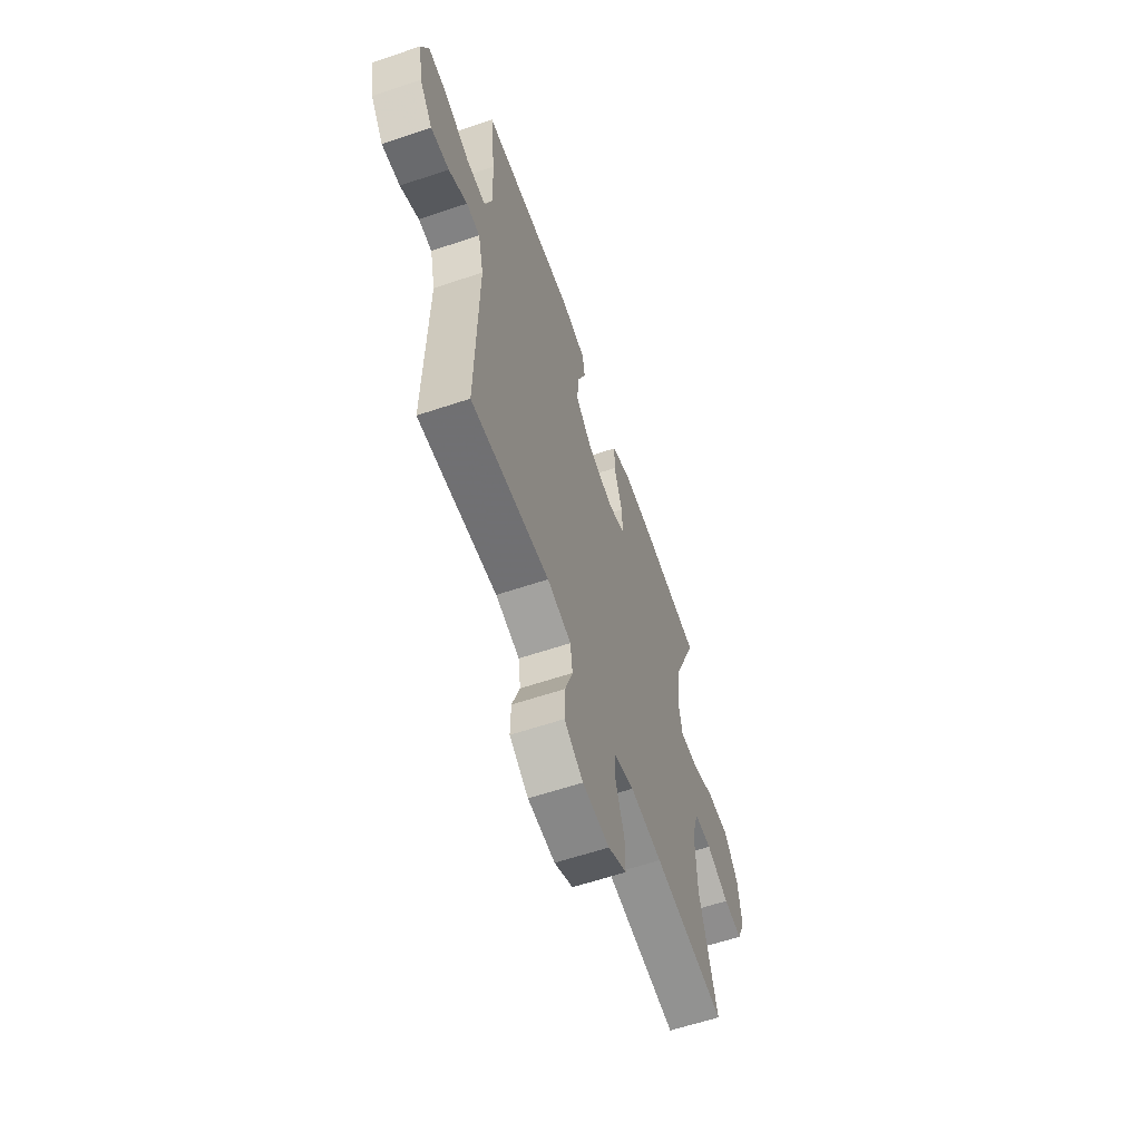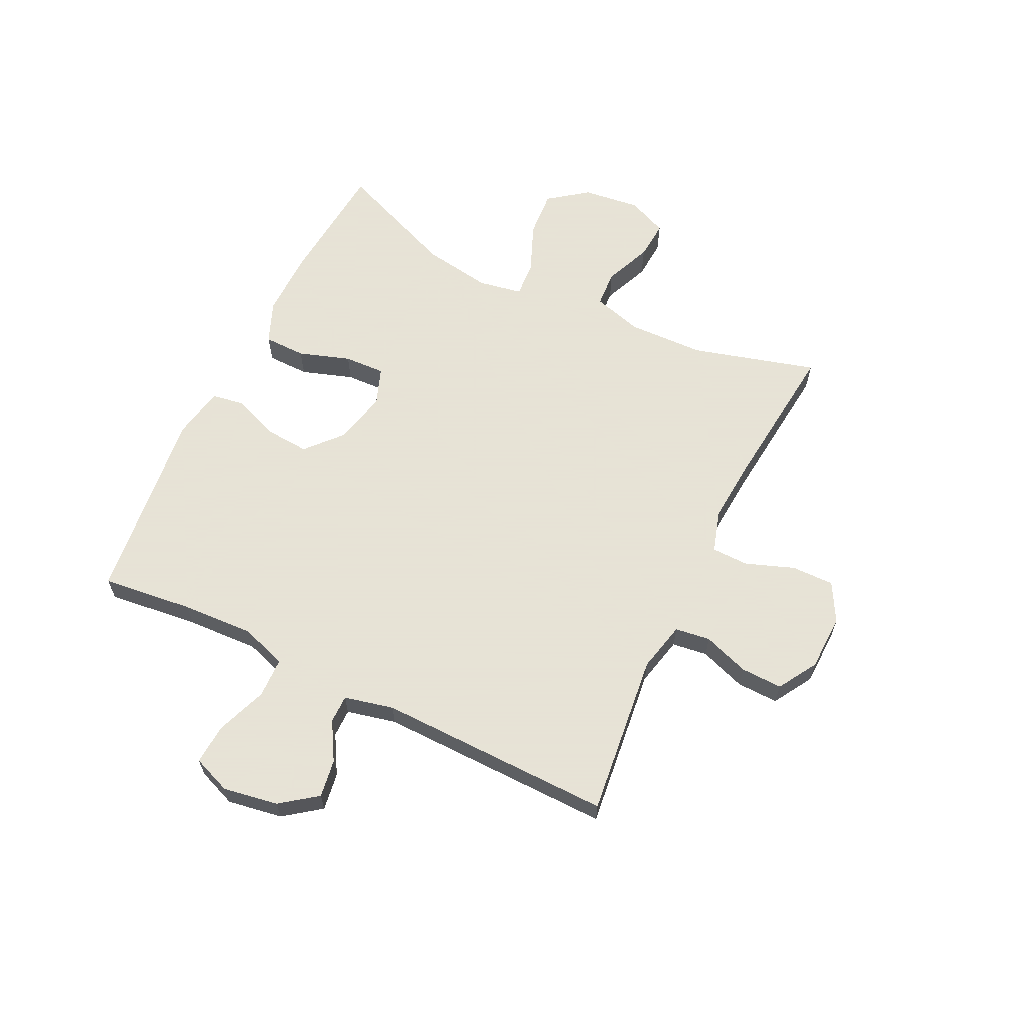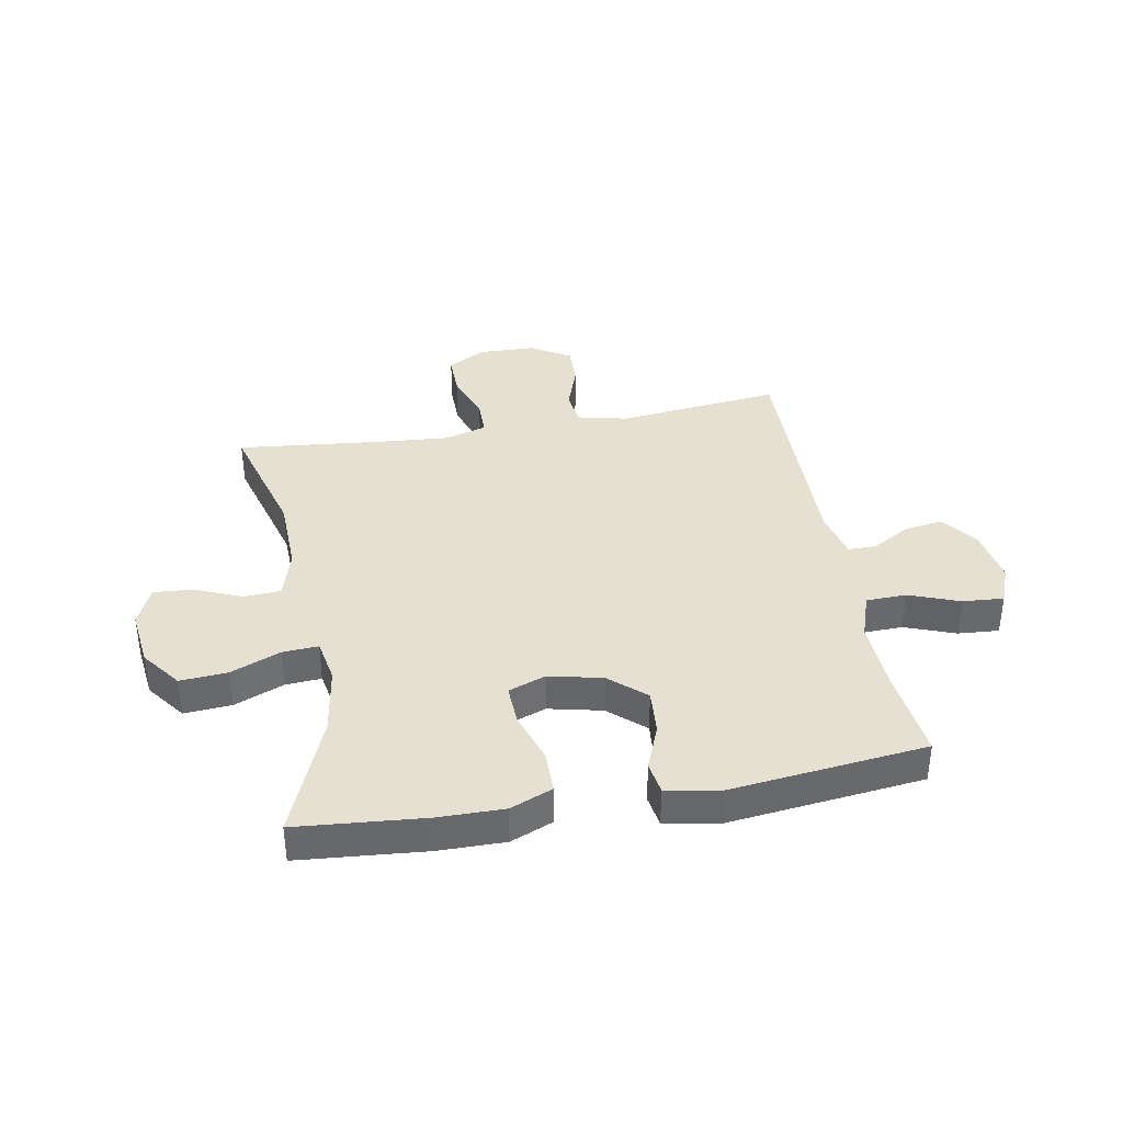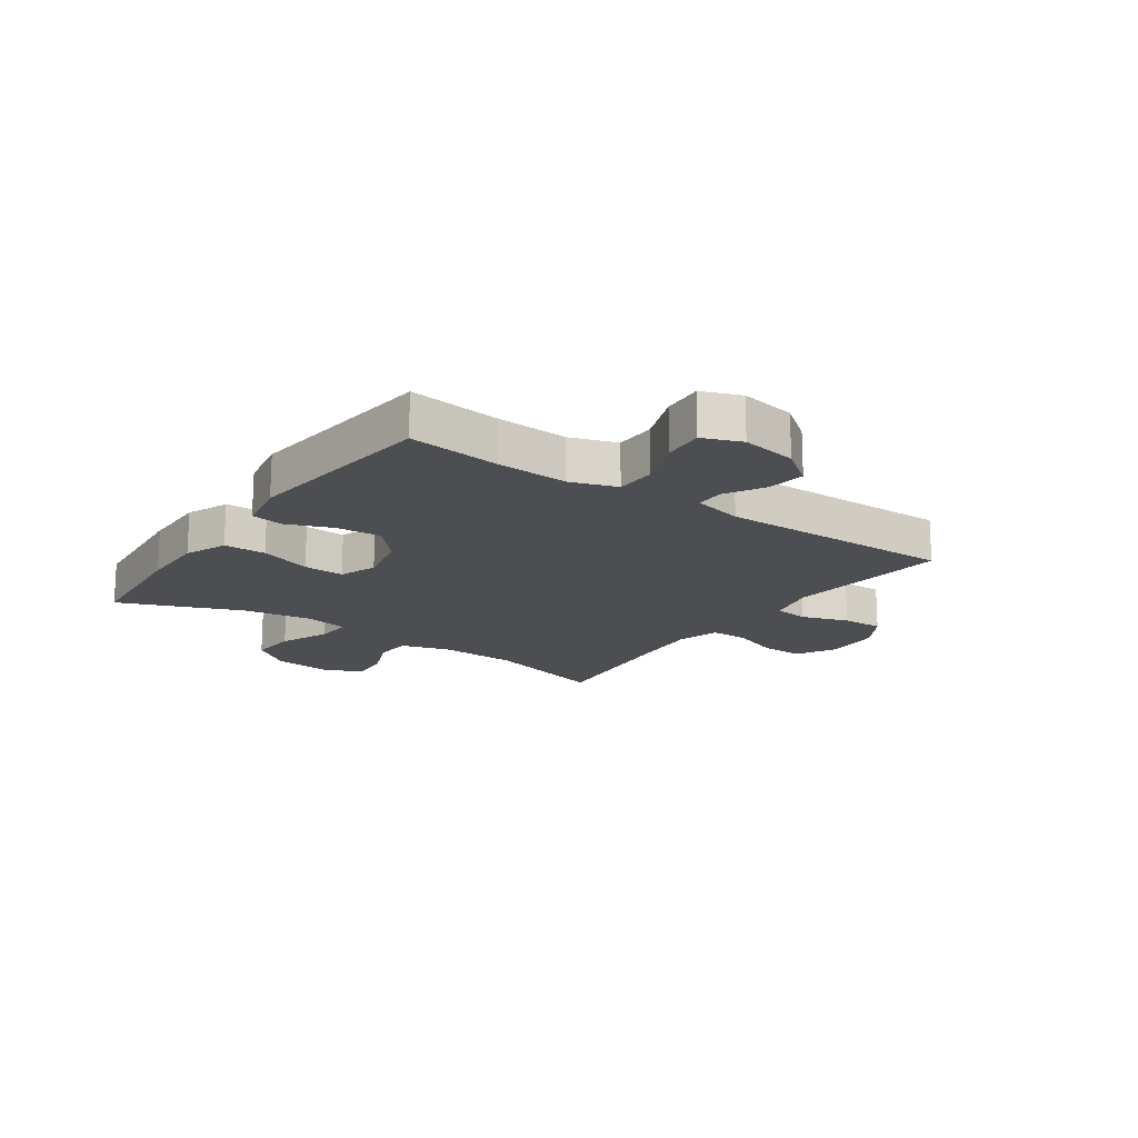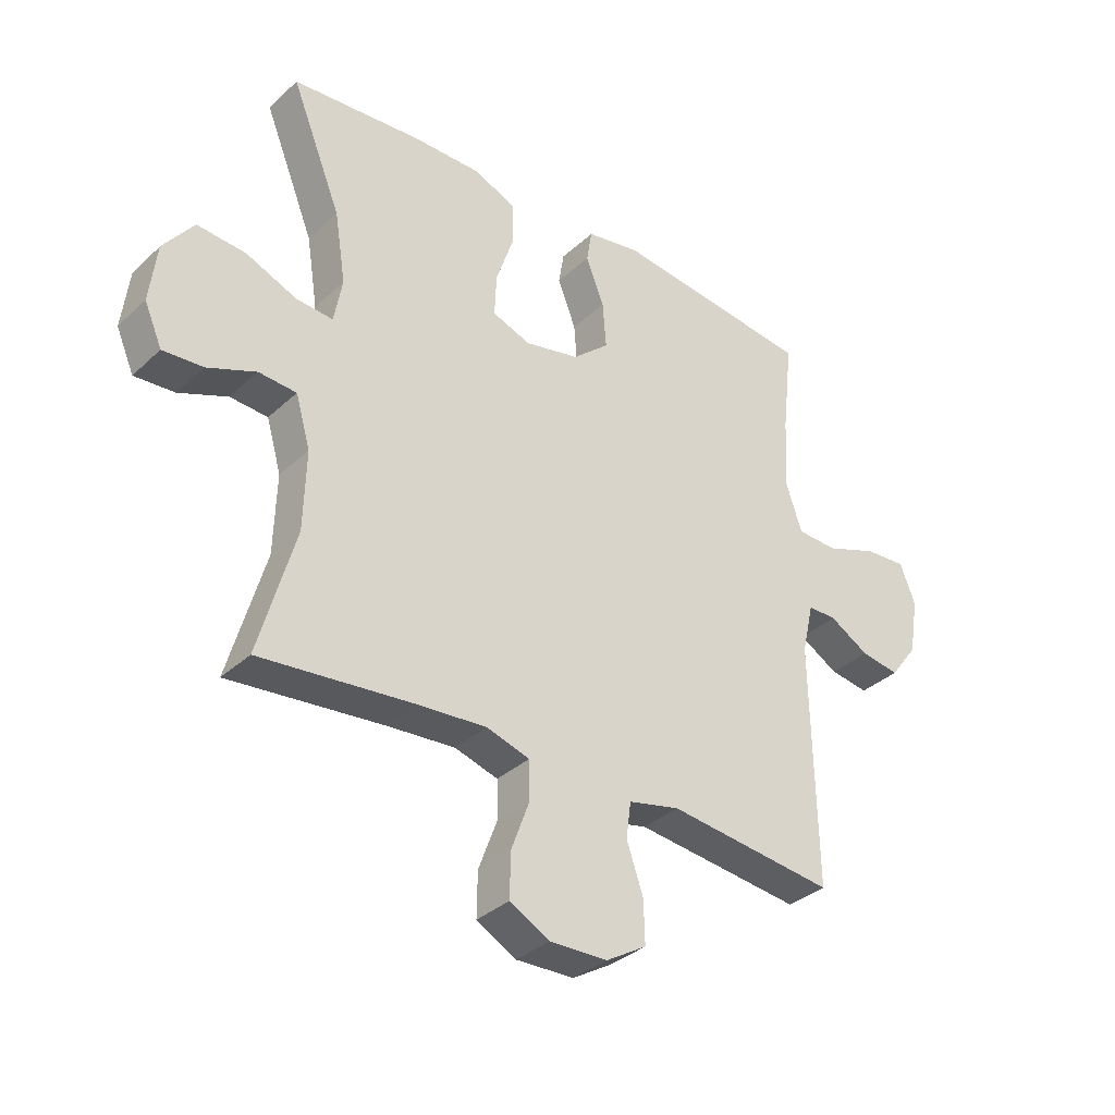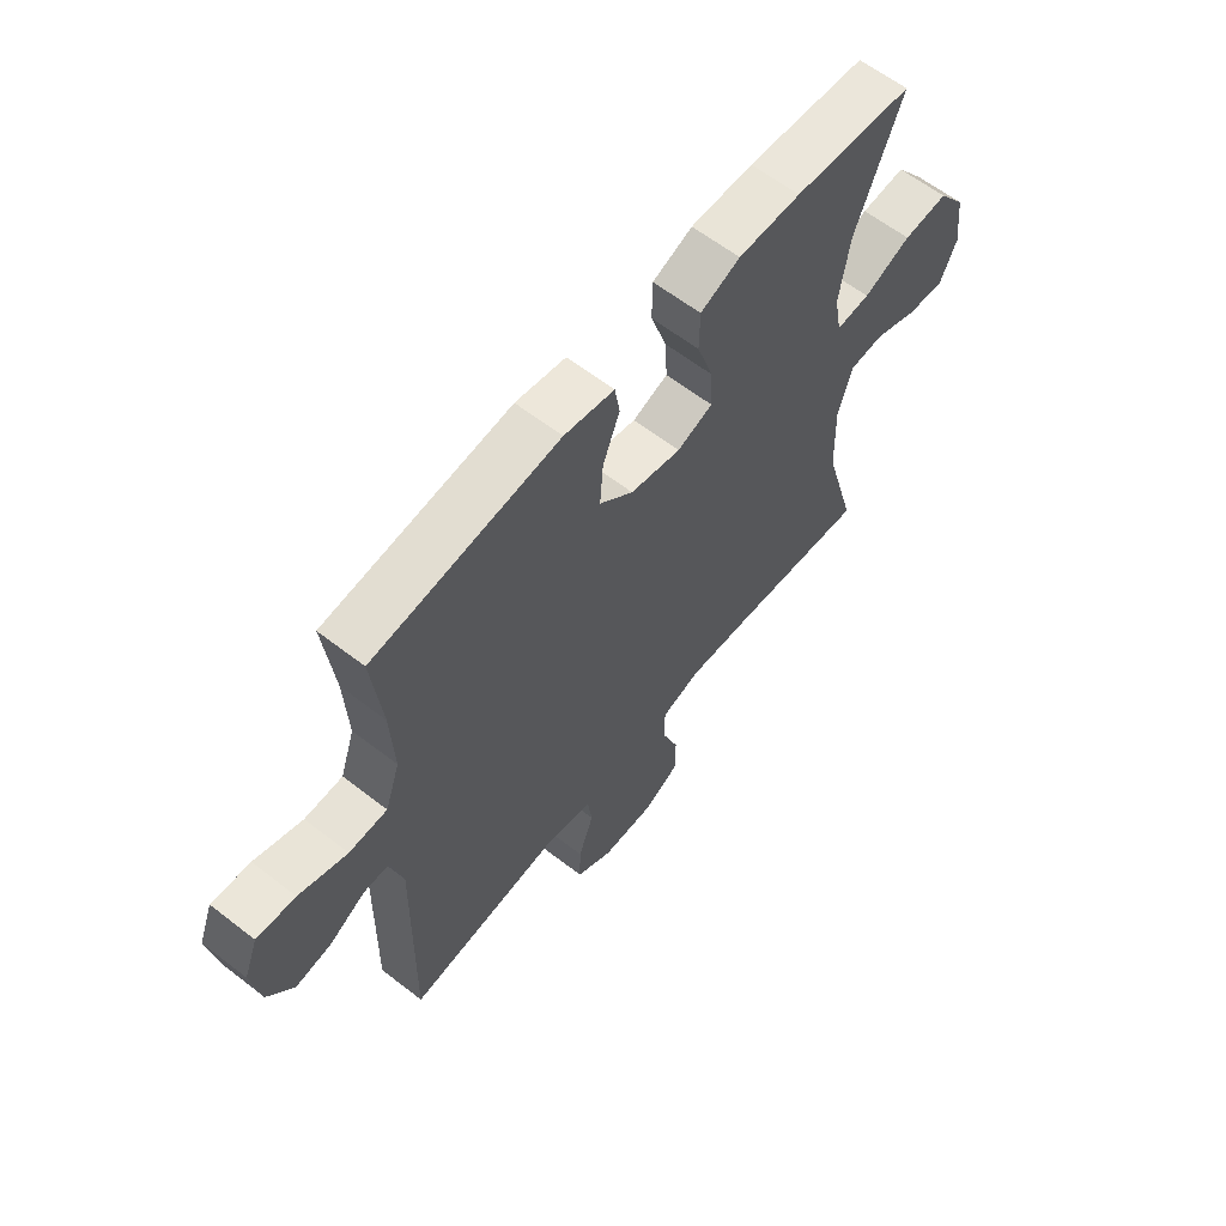
<metadata>
{"format":"obj","ext":"obj","renderer":"f3d","projection":"perspective","resolution":1024,"background":"white","views":[{"elev":-60.9,"azim":109.0,"up":"+Z"},{"elev":62.8,"azim":115.9,"up":"+Y"},{"elev":37.8,"azim":-10.2,"up":"+Y"},{"elev":-17.1,"azim":55.0,"up":"+Y"},{"elev":-34.5,"azim":-39.4,"up":"+Z"},{"elev":61.5,"azim":128.3,"up":"+Z"}]}
</metadata>
<code>
v -0.5 0.07 0.5
v -0.28 0.07 0.519
v -0.165 0.07 0.52
v -0.092 0.07 0.49
v -0.091 0.07 0.417
v -0.121 0.07 0.327
v -0.124 0.07 0.256
v -0.059 0.07 0.232
v 0.034 0.07 0.253
v 0.096 0.07 0.308
v 0.09 0.07 0.387
v 0.059 0.07 0.466
v 0.068 0.07 0.522
v 0.16 0.07 0.539
v 0.5 0.07 0.5
v 0.482 0.07 0.341
v 0.476 0.07 0.216
v 0.503 0.07 0.136
v 0.573 0.07 0.134
v 0.661 0.07 0.167
v 0.732 0.07 0.172
v 0.758 0.07 0.105
v 0.742 0.07 0.009
v 0.695 0.07 -0.054
v 0.629 0.07 -0.044
v 0.562 0.07 -0.005
v 0.513 0.07 -0.005
v 0.493 0.07 -0.091
v 0.5 0.07 -0.5
v 0.216 0.07 -0.468
v 0.129 0.07 -0.488
v 0.121 0.07 -0.549
v 0.149 0.07 -0.63
v 0.151 0.07 -0.702
v 0.083 0.07 -0.743
v -0.015 0.07 -0.746
v -0.082 0.07 -0.709
v -0.081 0.07 -0.635
v -0.05 0.07 -0.551
v -0.051 0.07 -0.486
v -0.124 0.07 -0.464
v -0.24 0.07 -0.473
v -0.5 0.07 -0.5
v -0.439 0.07 -0.283
v -0.435 0.07 -0.149
v -0.46 0.07 -0.063
v -0.524 0.07 -0.059
v -0.606 0.07 -0.093
v -0.674 0.07 -0.098
v -0.704 0.07 -0.029
v -0.692 0.07 0.071
v -0.641 0.07 0.139
v -0.559 0.07 0.133
v -0.472 0.07 0.097
v -0.41 0.07 0.093
v -0.396 0.07 0.169
v -0.415 0.07 0.289
v -0.5 0 0.5
v -0.28 0 0.519
v -0.165 0 0.52
v -0.092 0 0.49
v -0.091 0 0.417
v -0.121 0 0.327
v -0.124 0 0.256
v -0.059 0 0.232
v 0.034 0 0.253
v 0.096 0 0.308
v 0.09 0 0.387
v 0.059 0 0.466
v 0.068 0 0.522
v 0.16 0 0.539
v 0.5 0 0.5
v 0.482 0 0.341
v 0.476 0 0.216
v 0.503 0 0.136
v 0.573 0 0.134
v 0.661 0 0.167
v 0.732 0 0.172
v 0.758 0 0.105
v 0.742 0 0.009
v 0.695 0 -0.054
v 0.629 0 -0.044
v 0.562 0 -0.005
v 0.513 0 -0.005
v 0.493 0 -0.091
v 0.5 0 -0.5
v 0.216 0 -0.468
v 0.129 0 -0.488
v 0.121 0 -0.549
v 0.149 0 -0.63
v 0.151 0 -0.702
v 0.083 0 -0.743
v -0.015 0 -0.746
v -0.082 0 -0.709
v -0.081 0 -0.635
v -0.05 0 -0.551
v -0.051 0 -0.486
v -0.124 0 -0.464
v -0.24 0 -0.473
v -0.5 0 -0.5
v -0.439 0 -0.283
v -0.435 0 -0.149
v -0.46 0 -0.063
v -0.524 0 -0.059
v -0.606 0 -0.093
v -0.674 0 -0.098
v -0.704 0 -0.029
v -0.692 0 0.071
v -0.641 0 0.139
v -0.559 0 0.133
v -0.472 0 0.097
v -0.41 0 0.093
v -0.396 0 0.169
v -0.415 0 0.289
f 52 53 54
f 51 52 54
f 50 51 54
f 49 50 54
f 48 49 54
f 47 48 54
f 46 47 54 55
f 45 46 55
f 44 45 55 56
f 42 43 44
f 41 42 44 56
f 37 38 39
f 36 37 39
f 35 36 39
f 34 35 39
f 33 34 39
f 32 33 39
f 31 32 39 40
f 41 56 57
f 40 41 57
f 31 40 57
f 30 31 57
f 24 25 26
f 23 24 26
f 22 23 26
f 21 22 26
f 20 21 26
f 19 20 26
f 18 19 26 27
f 17 18 27 28
f 14 15 16
f 13 14 16
f 12 13 16
f 11 12 16
f 10 11 16 17
f 28 29 30
f 17 28 30
f 10 17 30
f 9 10 30
f 4 5 6
f 3 4 6
f 2 3 6
f 1 2 6
f 57 1 6
f 57 6 7
f 30 57 7 8
f 8 9 30
f 111 110 109
f 111 109 108
f 111 108 107
f 111 107 106
f 111 106 105
f 111 105 104
f 112 111 104 103
f 112 103 102
f 113 112 102 101
f 101 100 99
f 113 101 99 98
f 96 95 94
f 96 94 93
f 96 93 92
f 96 92 91
f 96 91 90
f 96 90 89
f 97 96 89 88
f 114 113 98
f 114 98 97
f 114 97 88
f 114 88 87
f 83 82 81
f 83 81 80
f 83 80 79
f 83 79 78
f 83 78 77
f 83 77 76
f 84 83 76 75
f 85 84 75 74
f 73 72 71
f 73 71 70
f 73 70 69
f 73 69 68
f 74 73 68 67
f 87 86 85
f 87 85 74
f 87 74 67
f 87 67 66
f 63 62 61
f 63 61 60
f 63 60 59
f 63 59 58
f 63 58 114
f 64 63 114
f 65 64 114 87
f 87 66 65
f 1 58 59 2
f 2 59 60 3
f 3 60 61 4
f 4 61 62 5
f 5 62 63 6
f 6 63 64 7
f 7 64 65 8
f 8 65 66 9
f 9 66 67 10
f 10 67 68 11
f 11 68 69 12
f 12 69 70 13
f 13 70 71 14
f 14 71 72 15
f 15 72 73 16
f 16 73 74 17
f 17 74 75 18
f 18 75 76 19
f 19 76 77 20
f 20 77 78 21
f 21 78 79 22
f 22 79 80 23
f 23 80 81 24
f 24 81 82 25
f 25 82 83 26
f 26 83 84 27
f 27 84 85 28
f 28 85 86 29
f 29 86 87 30
f 30 87 88 31
f 31 88 89 32
f 32 89 90 33
f 33 90 91 34
f 34 91 92 35
f 35 92 93 36
f 36 93 94 37
f 37 94 95 38
f 38 95 96 39
f 39 96 97 40
f 40 97 98 41
f 41 98 99 42
f 42 99 100 43
f 43 100 101 44
f 44 101 102 45
f 45 102 103 46
f 46 103 104 47
f 47 104 105 48
f 48 105 106 49
f 49 106 107 50
f 50 107 108 51
f 51 108 109 52
f 52 109 110 53
f 53 110 111 54
f 54 111 112 55
f 55 112 113 56
f 56 113 114 57
f 57 114 58 1

</code>
